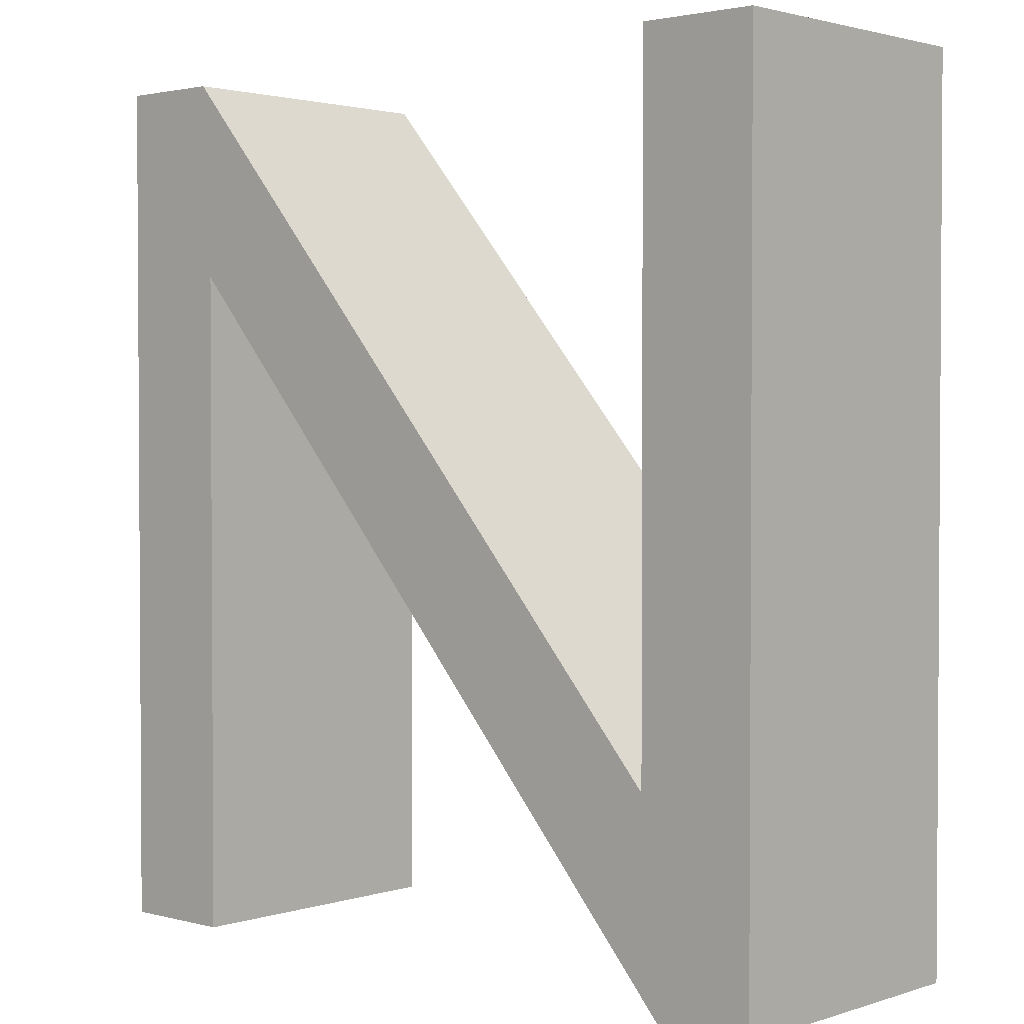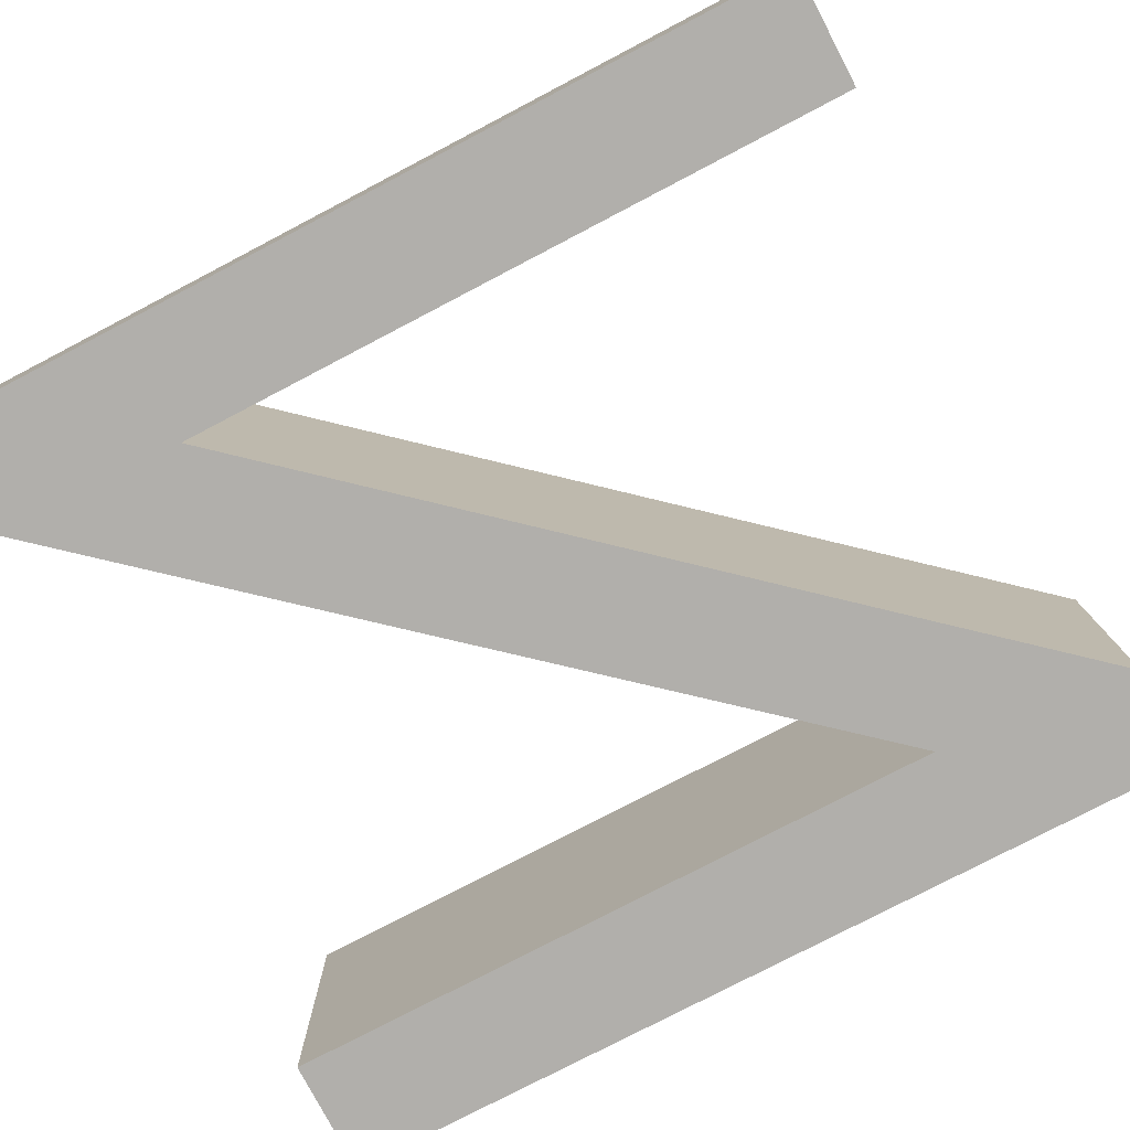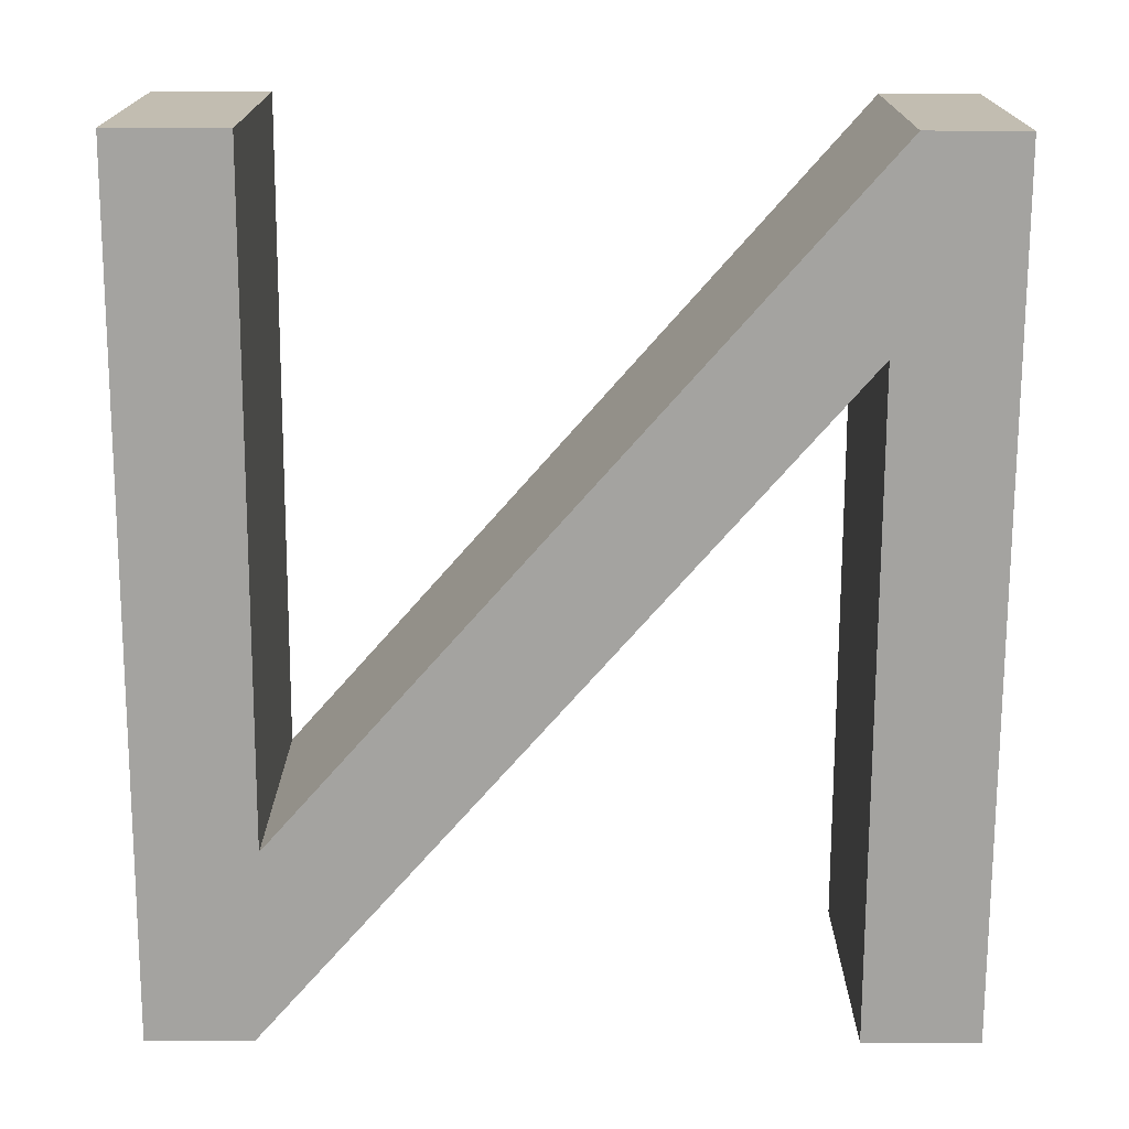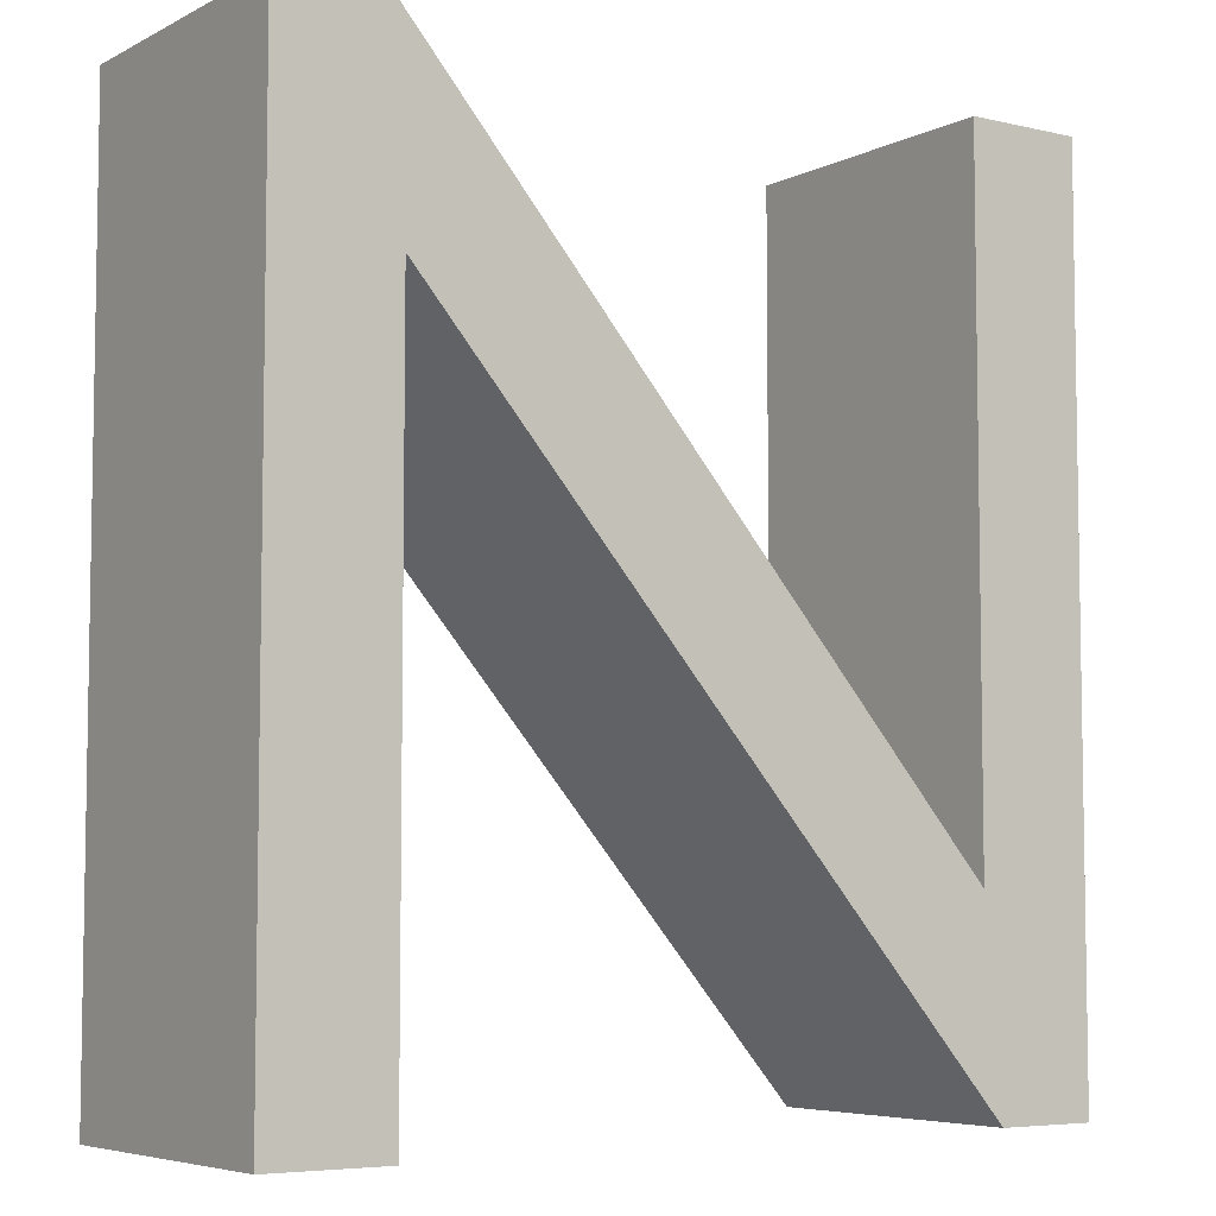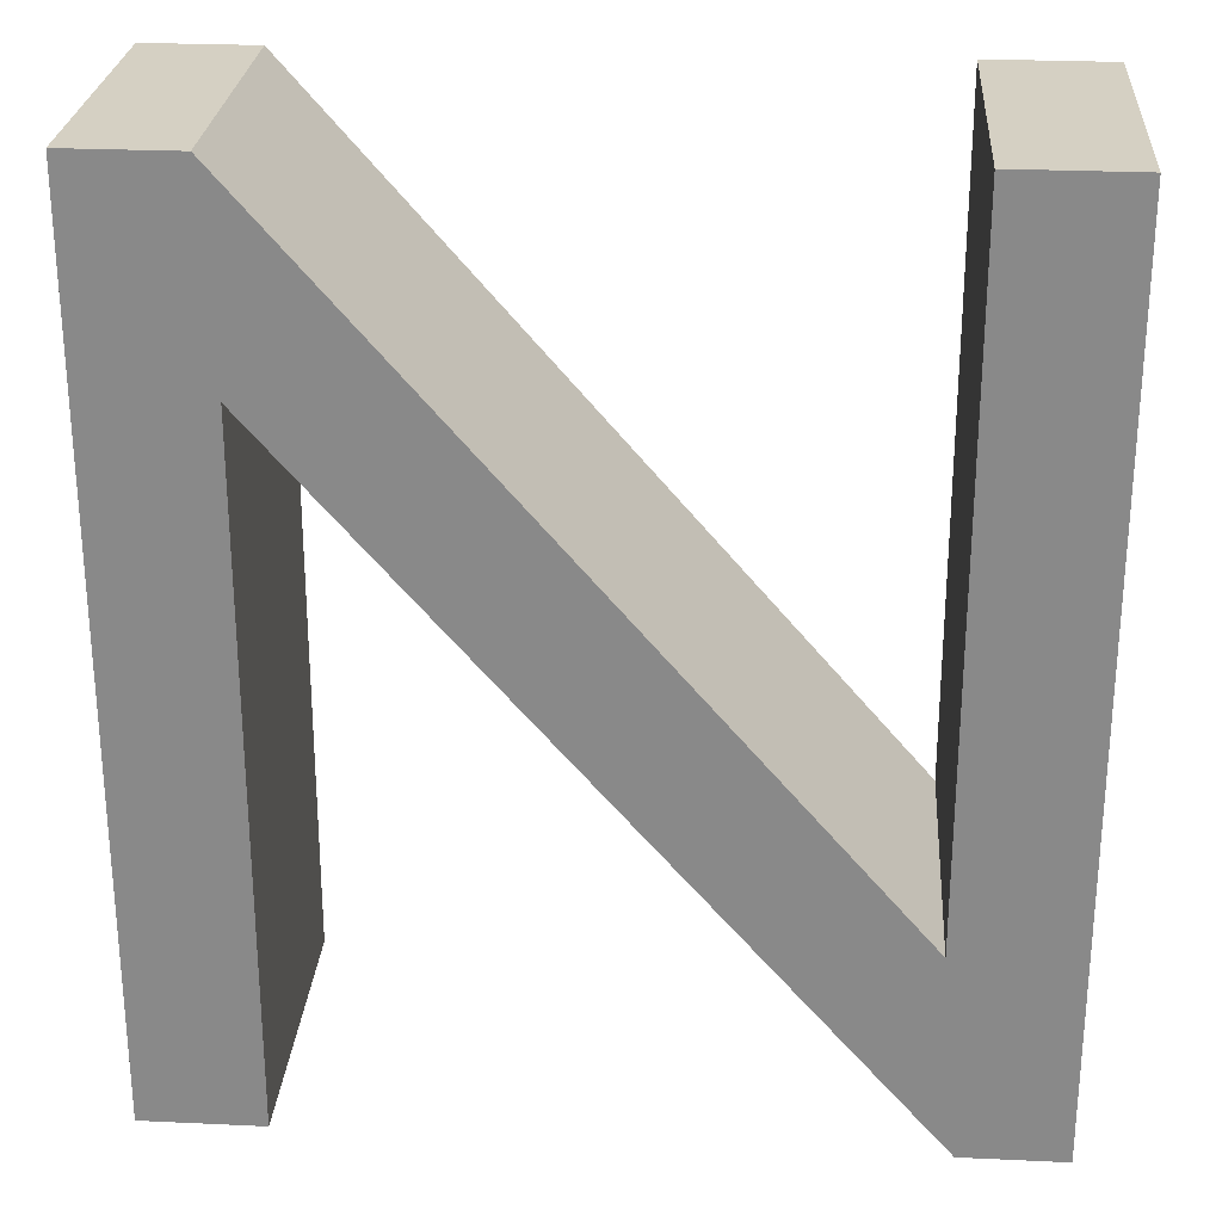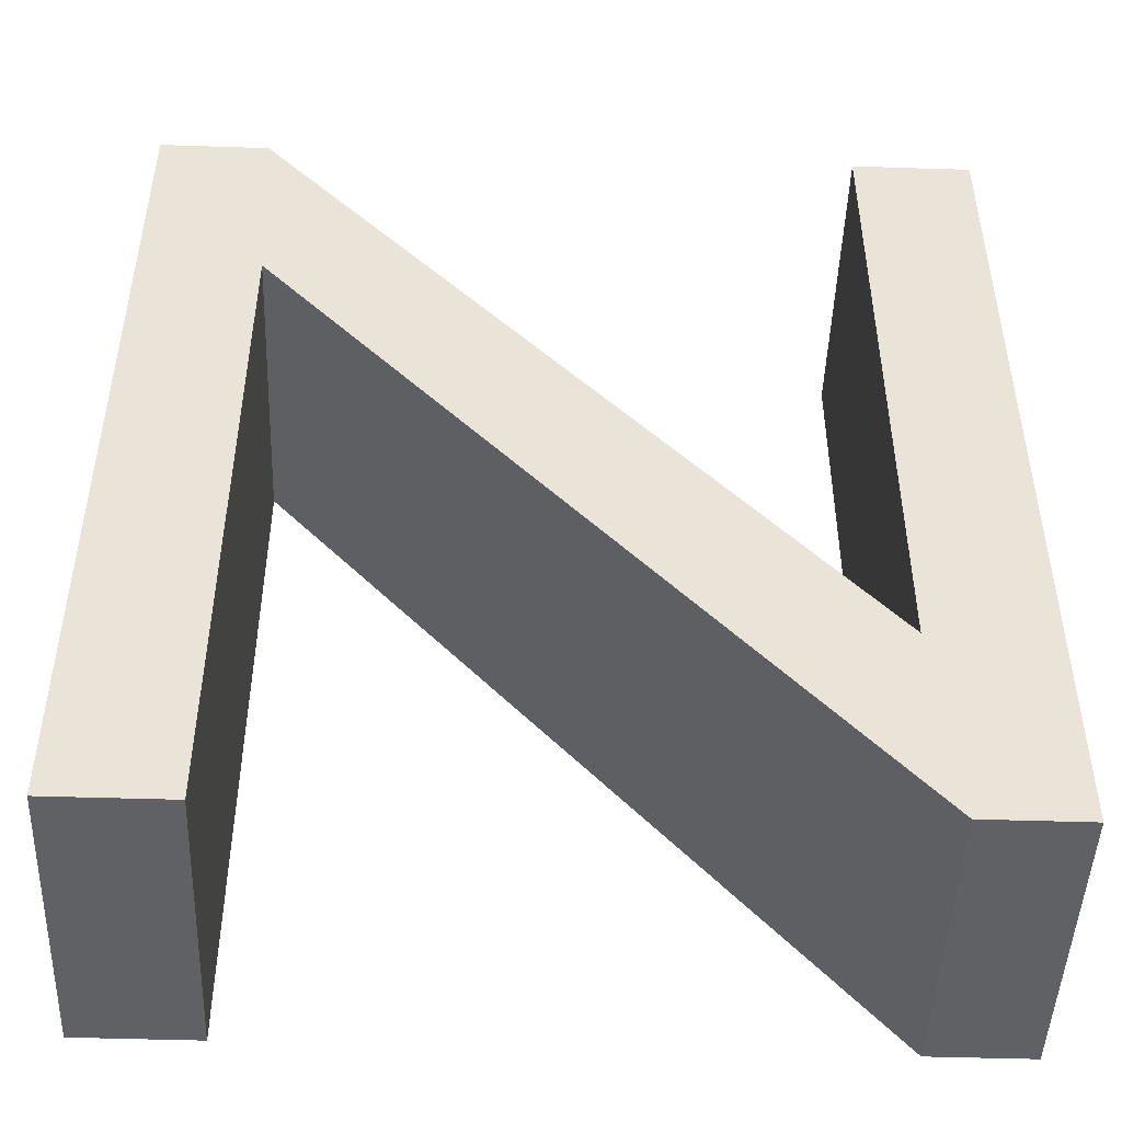
<metadata>
{"format":"obj","ext":"obj","renderer":"f3d","projection":"perspective","resolution":1024,"background":"white","views":[{"elev":2.1,"azim":-137.8,"up":"+Z"},{"elev":-78.1,"azim":117.6,"up":"+Y"},{"elev":-73.0,"azim":179.8,"up":"+Y"},{"elev":-5.9,"azim":145.3,"up":"+Z"},{"elev":26.3,"azim":-175.8,"up":"+Z"},{"elev":-47.5,"azim":177.9,"up":"+Z"}]}
</metadata>
<code>
o Text
v 0.3523 1.189 0.4833
v -0.3134 1.189 -0.2831
v -0.3134 1.189 0.4833
v -0.4477 1.189 0.4833
v -0.4477 1.189 -0.5123
v -0.3338 1.189 -0.5123
v 0.3406 1.189 0.2585
v 0.3406 1.189 -0.5123
v 0.4749 1.189 -0.5123
v 0.4749 1.189 0.4833
v 0.3523 0.8528 0.4833
v -0.3134 0.8528 -0.2831
v -0.3134 0.8528 0.4833
v -0.4477 0.8528 0.4833
v -0.4477 0.8528 -0.5123
v -0.3338 0.8528 -0.5123
v 0.3406 0.8528 0.2585
v 0.3406 0.8528 -0.5123
v 0.4749 0.8528 -0.5123
v 0.4749 0.8528 0.4833
v 0.3523 0.8528 0.4833
v 0.3523 1.189 0.4833
v -0.3134 0.8528 -0.2831
v -0.3134 1.189 -0.2831
v -0.3134 0.8528 0.4833
v -0.3134 1.189 0.4833
v -0.4477 0.8528 0.4833
v -0.4477 1.189 0.4833
v -0.4477 0.8528 -0.5123
v -0.4477 1.189 -0.5123
v -0.3338 0.8528 -0.5123
v -0.3338 1.189 -0.5123
v 0.3406 0.8528 0.2585
v 0.3406 1.189 0.2585
v 0.3406 0.8528 -0.5123
v 0.3406 1.189 -0.5123
v 0.4749 0.8528 -0.5123
v 0.4749 1.189 -0.5123
v 0.4749 0.8528 0.4833
v 0.4749 1.189 0.4833
v -0.3134 0.8528 -0.2831
v -0.3134 1.189 -0.2831
v 0.3406 0.8528 0.2585
v 0.3406 1.189 0.2585
v -0.3338 0.8528 -0.5123
v -0.3338 1.189 -0.5123
v 0.3406 0.8528 -0.5123
v 0.3406 1.189 -0.5123
v -0.3134 0.8528 0.4833
v -0.3134 1.189 0.4833
v 0.4749 0.8528 -0.5123
v 0.4749 1.189 -0.5123
v -0.4477 0.8528 0.4833
v -0.4477 1.189 0.4833
v 0.3523 0.8528 0.4833
v 0.3523 1.189 0.4833
v 0.4749 0.8528 0.4833
v 0.4749 1.189 0.4833
v -0.4477 0.8528 -0.5123
v -0.4477 1.189 -0.5123
f 4 6 5
f 4 2 6
f 2 7 6
f 7 9 8
f 7 10 9
f 4 3 2
f 1 7 2
f 1 10 7
f 16 14 15
f 12 14 16
f 17 12 16
f 19 17 18
f 20 17 19
f 13 14 12
f 17 11 12
f 20 11 17
f 22 42 41 55
f 24 50 25 23
f 26 54 53 49
f 28 30 59 27
f 60 46 31 29
f 32 44 43 45
f 34 36 47 33
f 48 52 37 35
f 38 40 57 51
f 58 56 21 39

</code>
